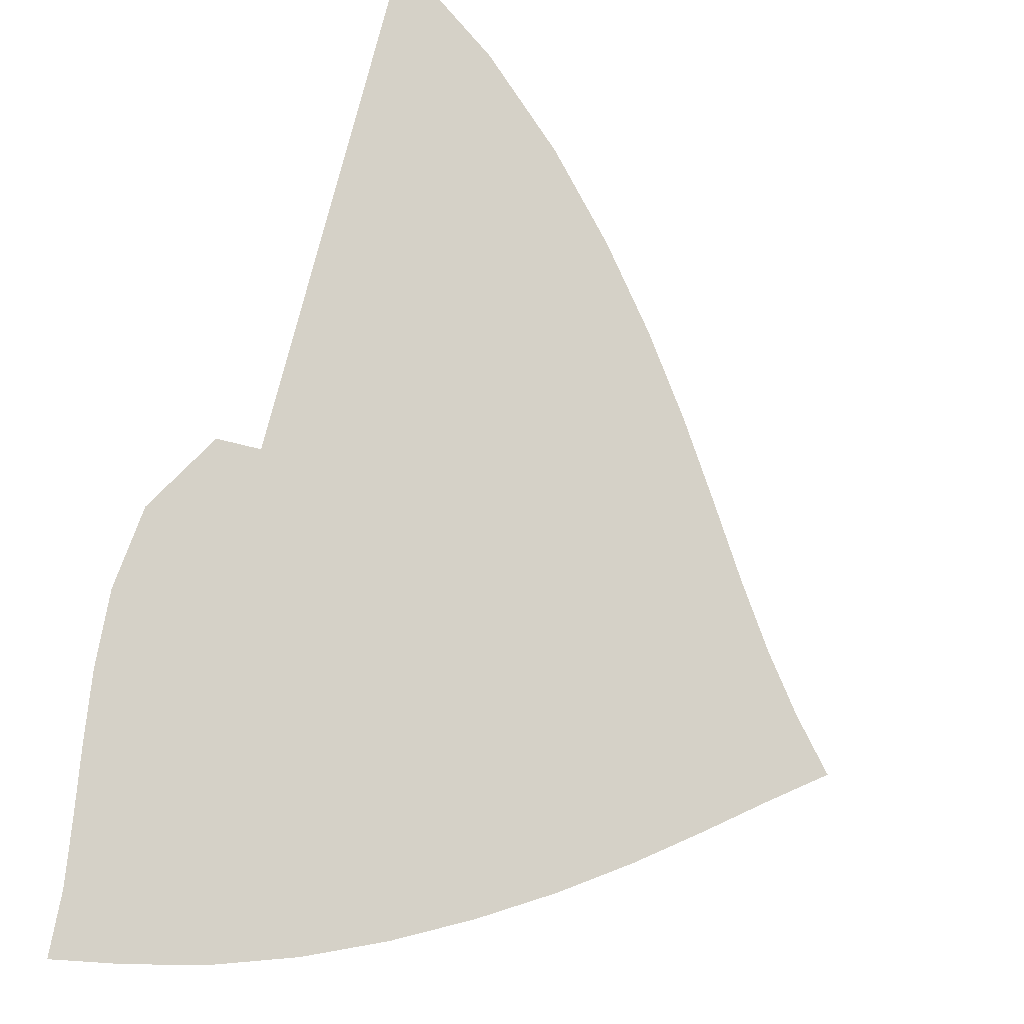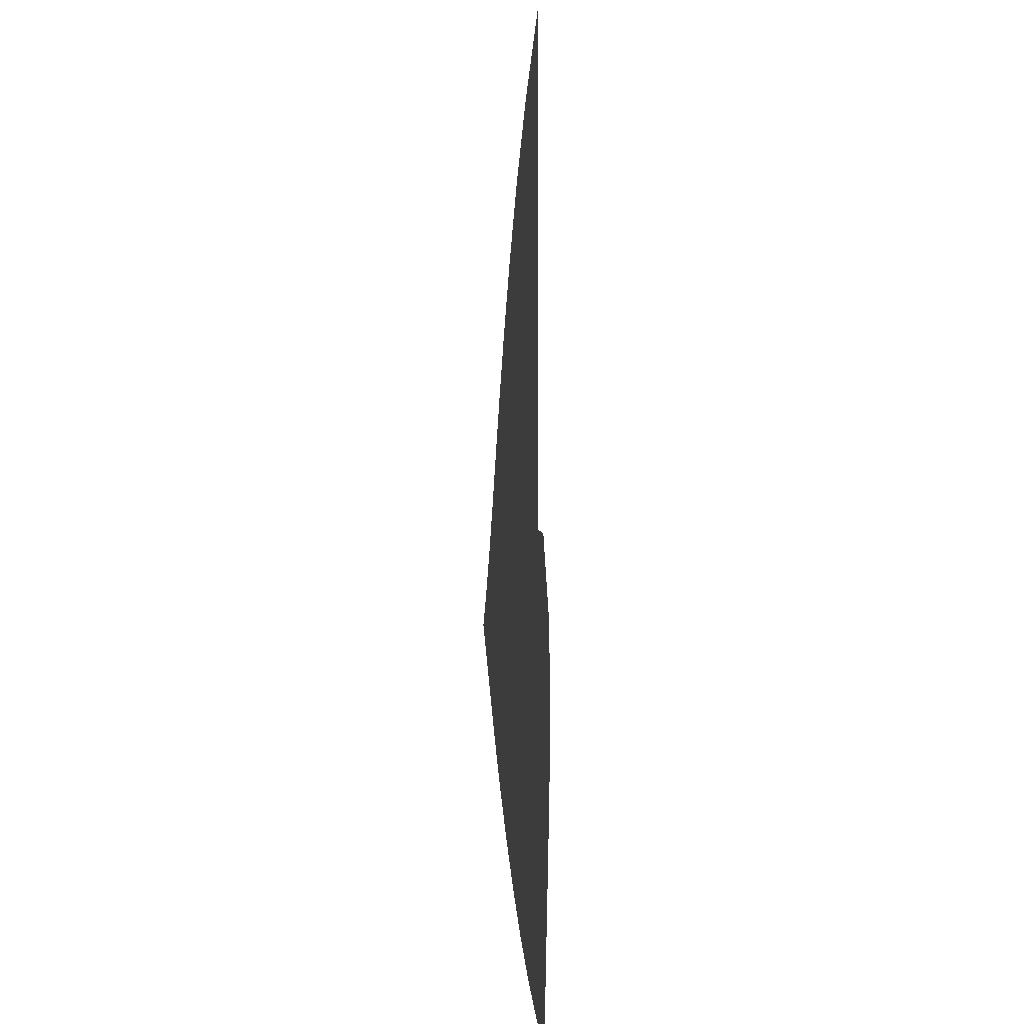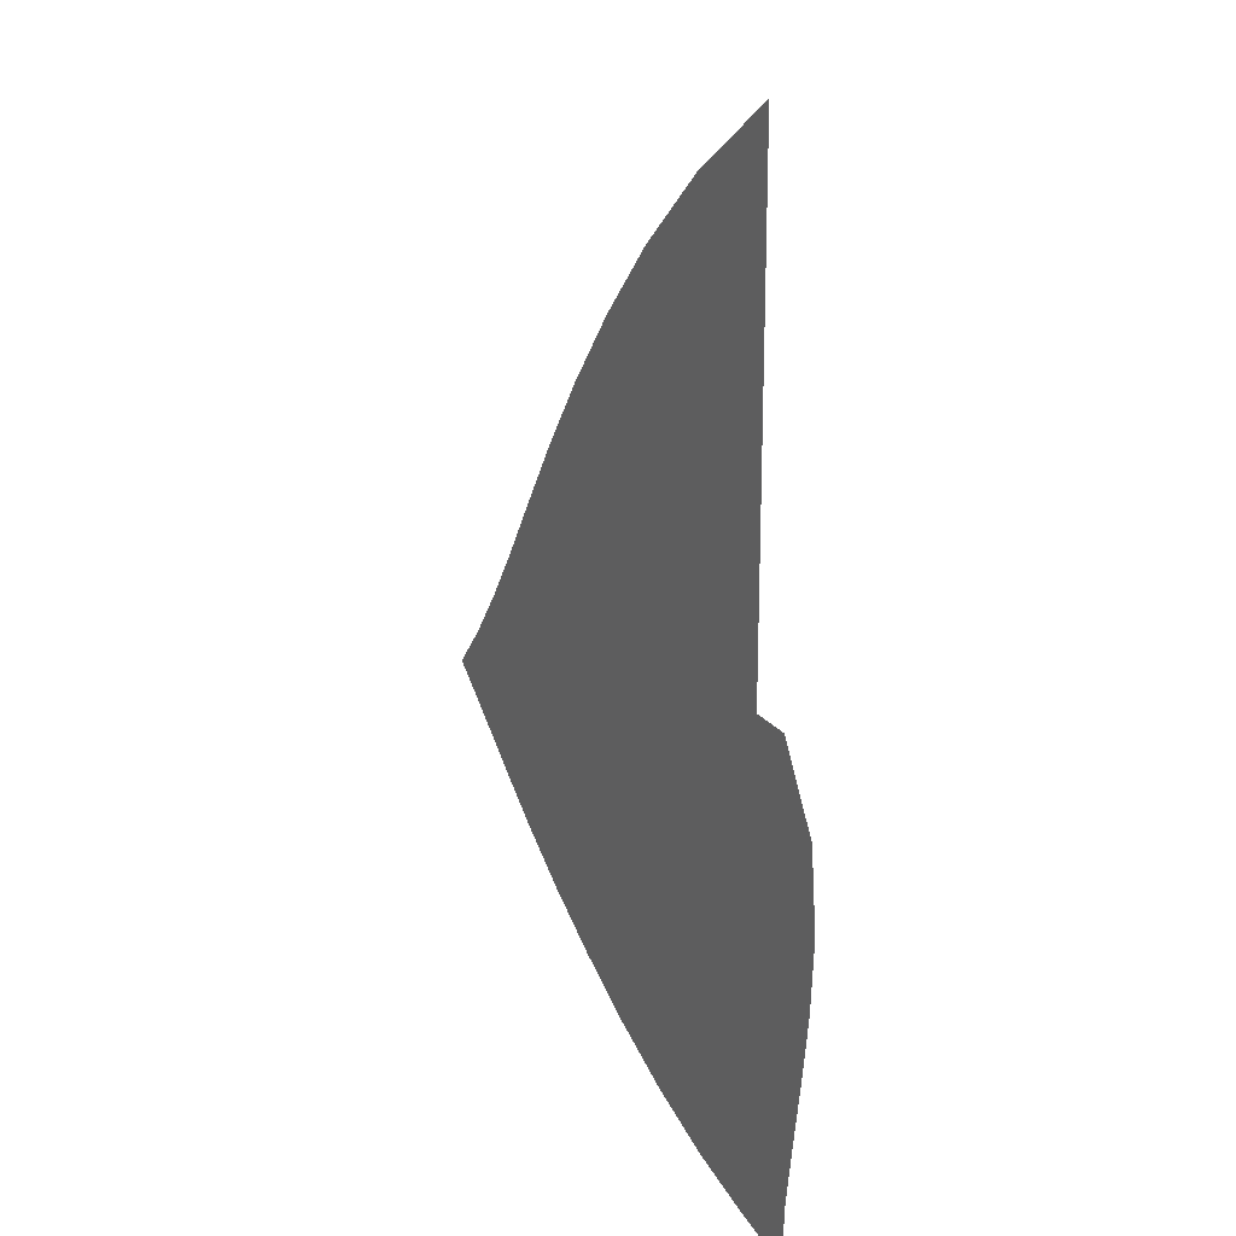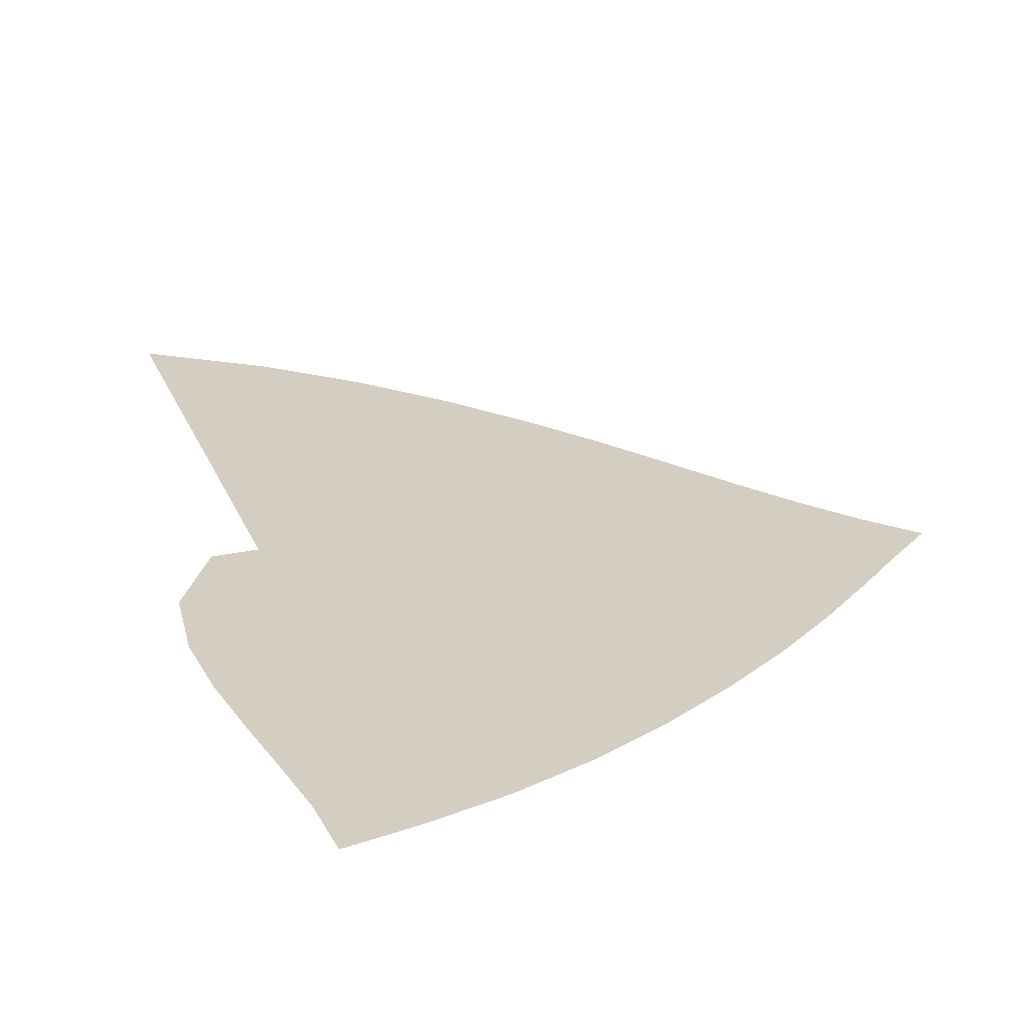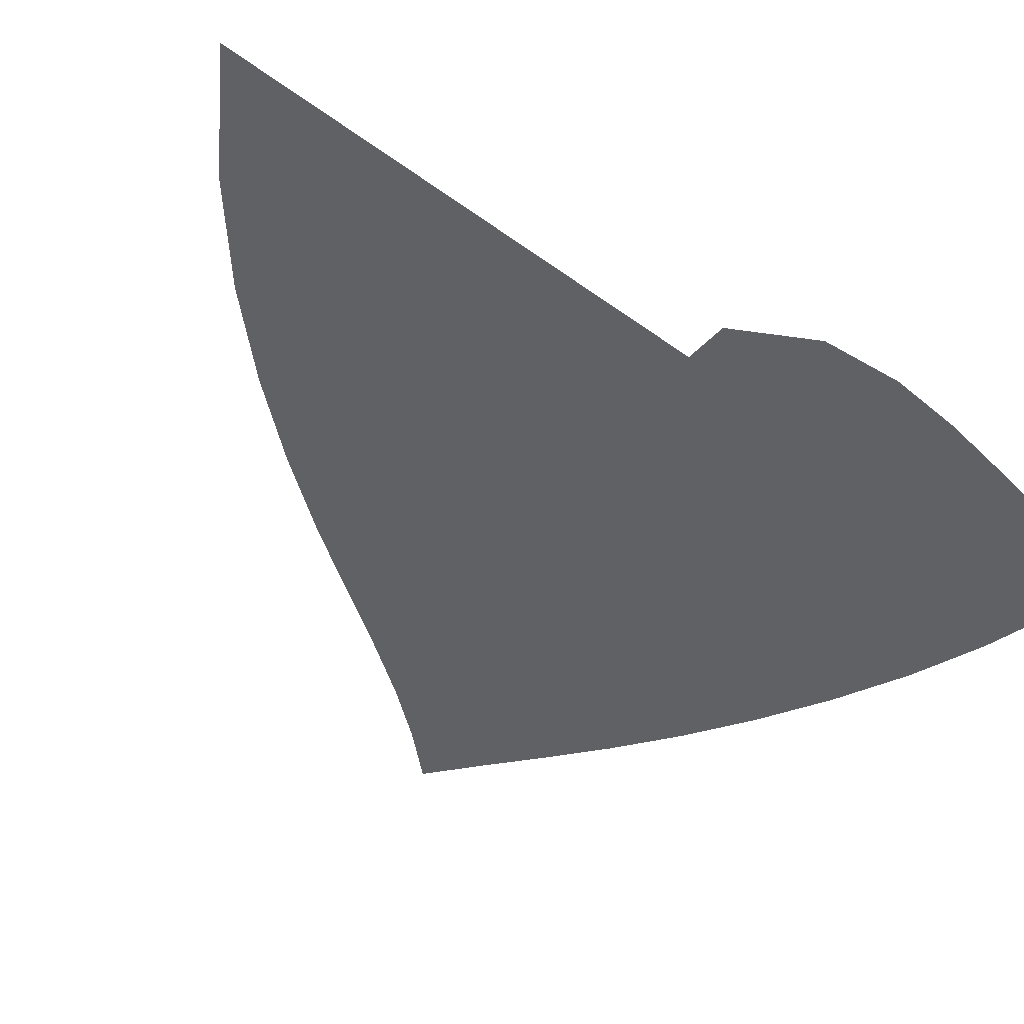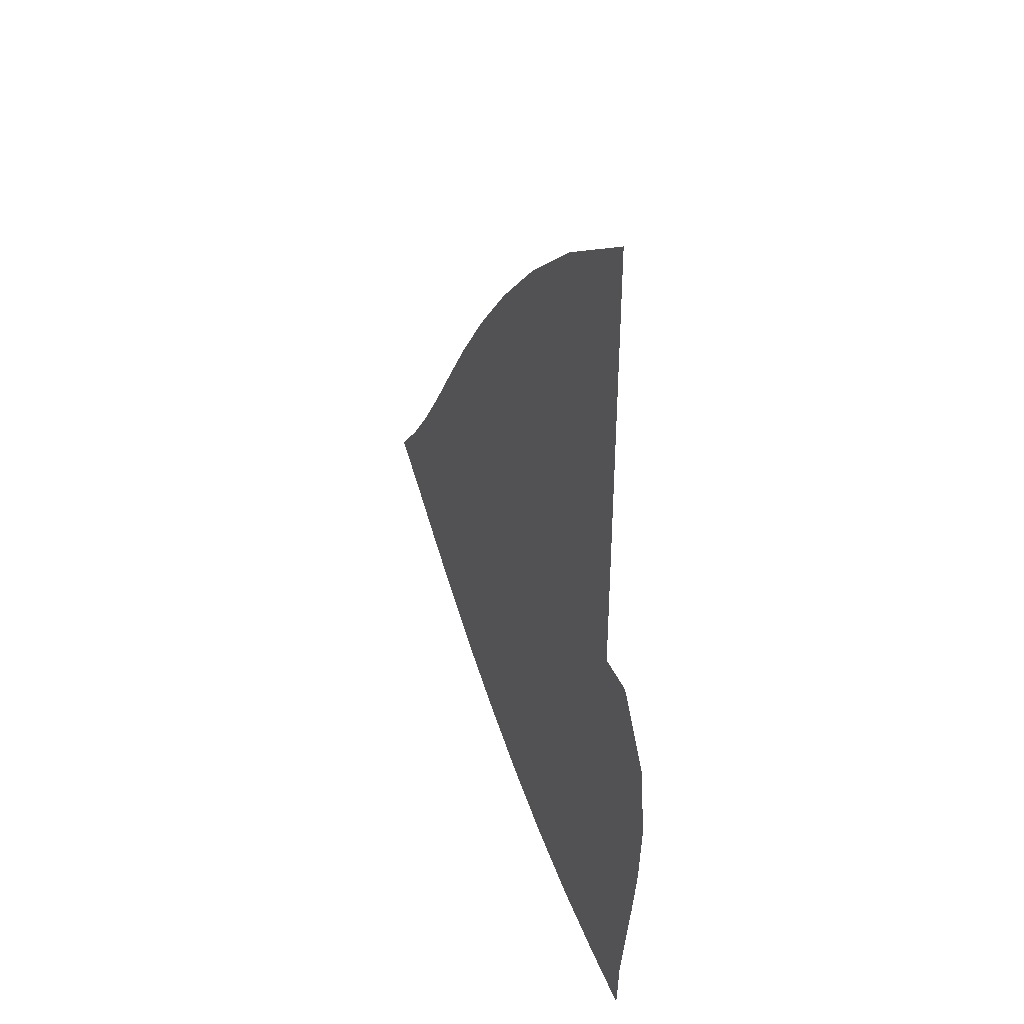
<metadata>
{"format":"obj","ext":"obj","renderer":"f3d","projection":"perspective","resolution":1024,"background":"white","views":[{"elev":79.7,"azim":14.6,"up":"+Z"},{"elev":3.7,"azim":-96.0,"up":"+Y"},{"elev":21.2,"azim":-118.1,"up":"+Y"},{"elev":25.3,"azim":-18.7,"up":"+Z"},{"elev":-47.4,"azim":-129.7,"up":"+Z"},{"elev":41.8,"azim":-113.2,"up":"+Y"}]}
</metadata>
<code>
v  0.002006  9.999  0
v  0.9581  9.33  0
v  1.705  8.657  0
v  2.323  7.985  0
v  2.854  7.322  0
v  3.319  6.674  0
v  3.727  6.054  0
v  4.096  5.483  0
v  4.447  4.972  0
v  4.793  4.52  0
v  5.145  4.118  0
v  0.001738  9.498  0
v  0.7631  8.901  0
v  1.425  8.27  0
v  1.996  7.629  0
v  2.495  6.99  0
v  2.935  6.363  0
v  3.328  5.757  0
v  3.689  5.187  0
v  4.035  4.665  0
v  4.378  4.196  0
v  4.723  3.783  0
v  0.00109  8.998  0
v  0.6423  8.439  0
v  1.222  7.847  0
v  1.734  7.233  0
v  2.186  6.616  0
v  2.588  6.008  0
v  2.953  5.417  0
v  3.293  4.851  0
v  3.62  4.323  0
v  3.947  3.843  0
v  4.28  3.418  0
v  0.000609  8.498  0
v  0.5539  7.975  0
v  1.062  7.414  0
v  1.508  6.822  0
v  1.902  6.223  0
v  2.255  5.63  0
v  2.579  5.053  0
v  2.885  4.495  0
v  3.183  3.966  0
v  3.484  3.475  0
v  3.797  3.035  0
v  0.000197  7.999  0
v  0.48  7.518  0
v  0.9203  6.99  0
v  1.296  6.417  0
v  1.621  5.831  0
v  1.913  5.251  0
v  2.186  4.686  0
v  2.448  4.137  0
v  2.71  3.608  0
v  2.98  3.109  0
v  3.265  2.653  0
v  -0.000199  7.499  0
v  0.4108  7.071  0
v  0.7848  6.582  0
v  1.08  6.03  0
v  1.325  5.459  0
v  1.546  4.892  0
v  1.759  4.337  0
v  1.973  3.794  0
v  2.195  3.265  0
v  2.432  2.759  0
v  2.686  2.288  0
v  -0.000624  6.999  0
v  0.3373  6.635  0
v  0.6446  6.197  0
v  0.8385  5.675  0
v  0.9932  5.131  0
v  1.139  4.579  0
v  1.292  4.03  0
v  1.459  3.487  0
v  1.643  2.953  0
v  1.845  2.435  0
v  2.065  1.947  0
v  -0.00115  6.5  0
v  0.2462  6.215  0
v  0.5016  5.842  0
v  0.5499  5.361  0
v  0.6062  4.863  0
v  0.684  4.335  0
v  0.7853  3.789  0
v  0.9121  3.239  0
v  1.062  2.692  0
v  1.23  2.156  0
v  1.408  1.646  0
v  -0.001966  6  0
v  0.1386  5.8  0
v  0.3802  5.571  0
v  0.1914  5.146  0
v  0.1528  4.689  0
v  0.1808  4.172  0
v  0.2503  3.621  0
v  0.3502  3.057  0
v  0.4719  2.493  0
v  0.6046  1.938  0
v  0.7327  1.407  0
v  -0.001643  5.499  0
v  0.2333  5.332  0
v  0.3251  5.554  0
v  -0.1735  5.239  0
v  -0.3332  4.709  0
v  -0.3504  4.12  0
v  -0.2961  3.524  0
v  -0.2084  2.935  0
v  -0.1065  2.356  0
v  -0.005248  1.786  0
v  0.07271  1.24  0
v  -0.000337  5  0
v  0.3925  4.97  0
v  0.5507  5.518  0
v  -0.3846  5.541  0
v  -0.7934  4.845  0
v  -0.8715  4.116  0
v  -0.8274  3.45  0
v  -0.7424  2.84  0
v  -0.6499  2.256  0
v  -0.5665  1.687  0
v  -0.5345  1.124  0
f 1 2 13
f 1 13 12
f 2 3 14
f 2 14 13
f 3 4 15
f 3 15 14
f 4 5 16
f 4 16 15
f 5 6 17
f 5 17 16
f 6 7 18
f 6 18 17
f 7 8 19
f 7 19 18
f 8 9 20
f 8 20 19
f 9 10 21
f 9 21 20
f 10 11 22
f 10 22 21
f 12 13 24
f 12 24 23
f 13 14 25
f 13 25 24
f 14 15 26
f 14 26 25
f 15 16 27
f 15 27 26
f 16 17 28
f 16 28 27
f 17 18 29
f 17 29 28
f 18 19 30
f 18 30 29
f 19 20 31
f 19 31 30
f 20 21 32
f 20 32 31
f 21 22 33
f 21 33 32
f 23 24 35
f 23 35 34
f 24 25 36
f 24 36 35
f 25 26 37
f 25 37 36
f 26 27 38
f 26 38 37
f 27 28 39
f 27 39 38
f 28 29 40
f 28 40 39
f 29 30 41
f 29 41 40
f 30 31 42
f 30 42 41
f 31 32 43
f 31 43 42
f 32 33 44
f 32 44 43
f 34 35 46
f 34 46 45
f 35 36 47
f 35 47 46
f 36 37 48
f 36 48 47
f 37 38 49
f 37 49 48
f 38 39 50
f 38 50 49
f 39 40 51
f 39 51 50
f 40 41 52
f 40 52 51
f 41 42 53
f 41 53 52
f 42 43 54
f 42 54 53
f 43 44 55
f 43 55 54
f 45 46 57
f 45 57 56
f 46 47 58
f 46 58 57
f 47 48 59
f 47 59 58
f 48 49 60
f 48 60 59
f 49 50 61
f 49 61 60
f 50 51 62
f 50 62 61
f 51 52 63
f 51 63 62
f 52 53 64
f 52 64 63
f 53 54 65
f 53 65 64
f 54 55 66
f 54 66 65
f 56 57 68
f 56 68 67
f 57 58 69
f 57 69 68
f 58 59 70
f 58 70 69
f 59 60 71
f 59 71 70
f 60 61 72
f 60 72 71
f 61 62 73
f 61 73 72
f 62 63 74
f 62 74 73
f 63 64 75
f 63 75 74
f 64 65 76
f 64 76 75
f 65 66 77
f 65 77 76
f 67 68 79
f 67 79 78
f 68 69 80
f 68 80 79
f 69 70 81
f 69 81 80
f 70 71 82
f 70 82 81
f 71 72 83
f 71 83 82
f 72 73 84
f 72 84 83
f 73 74 85
f 73 85 84
f 74 75 86
f 74 86 85
f 75 76 87
f 75 87 86
f 76 77 88
f 76 88 87
f 78 79 90
f 78 90 89
f 79 80 91
f 79 91 90
f 80 81 92
f 80 92 91
f 81 82 93
f 81 93 92
f 82 83 94
f 82 94 93
f 83 84 95
f 83 95 94
f 84 85 96
f 84 96 95
f 85 86 97
f 85 97 96
f 86 87 98
f 86 98 97
f 87 88 99
f 87 99 98
f 89 90 101
f 89 101 100
f 90 91 102
f 90 102 101
f 91 92 103
f 91 103 102
f 92 93 104
f 92 104 103
f 93 94 105
f 93 105 104
f 94 95 106
f 94 106 105
f 95 96 107
f 95 107 106
f 96 97 108
f 96 108 107
f 97 98 109
f 97 109 108
f 98 99 110
f 98 110 109
f 100 101 112
f 100 112 111
f 101 102 113
f 101 113 112
f 102 103 114
f 102 114 113
f 103 104 115
f 103 115 114
f 104 105 116
f 104 116 115
f 105 106 117
f 105 117 116
f 106 107 118
f 106 118 117
f 107 108 119
f 107 119 118
f 108 109 120
f 108 120 119
f 109 110 121
f 109 121 120

</code>
